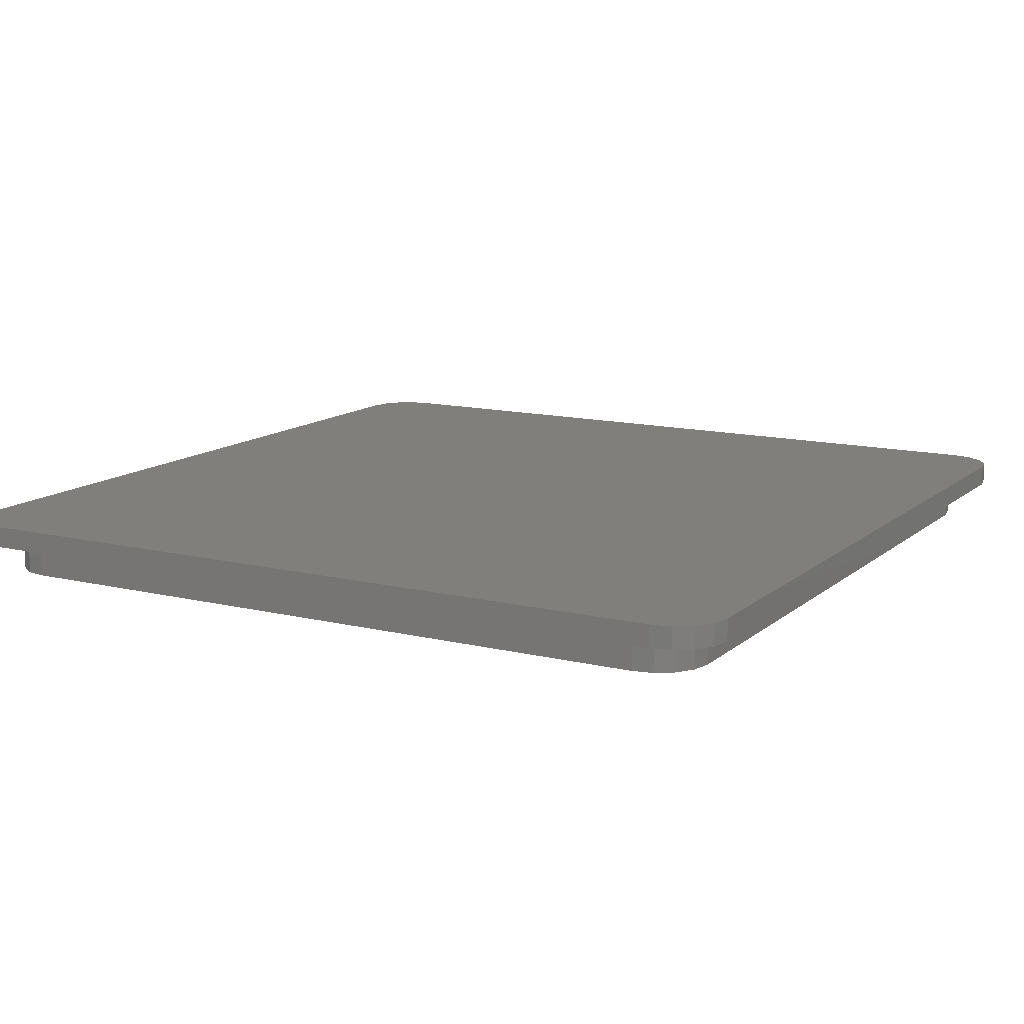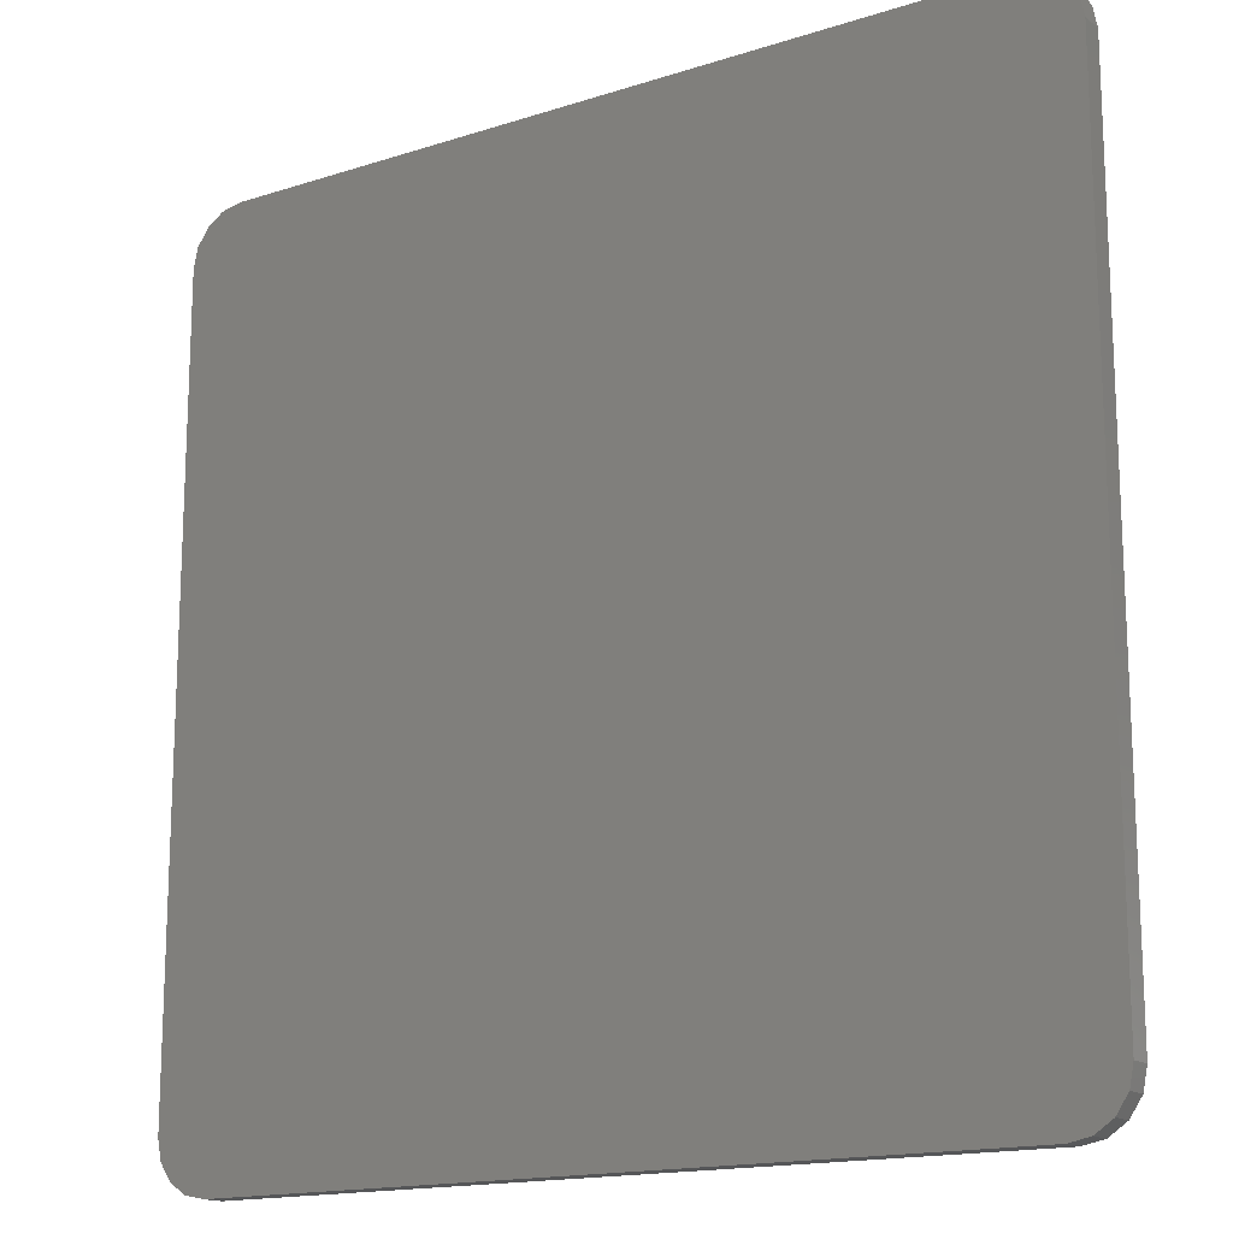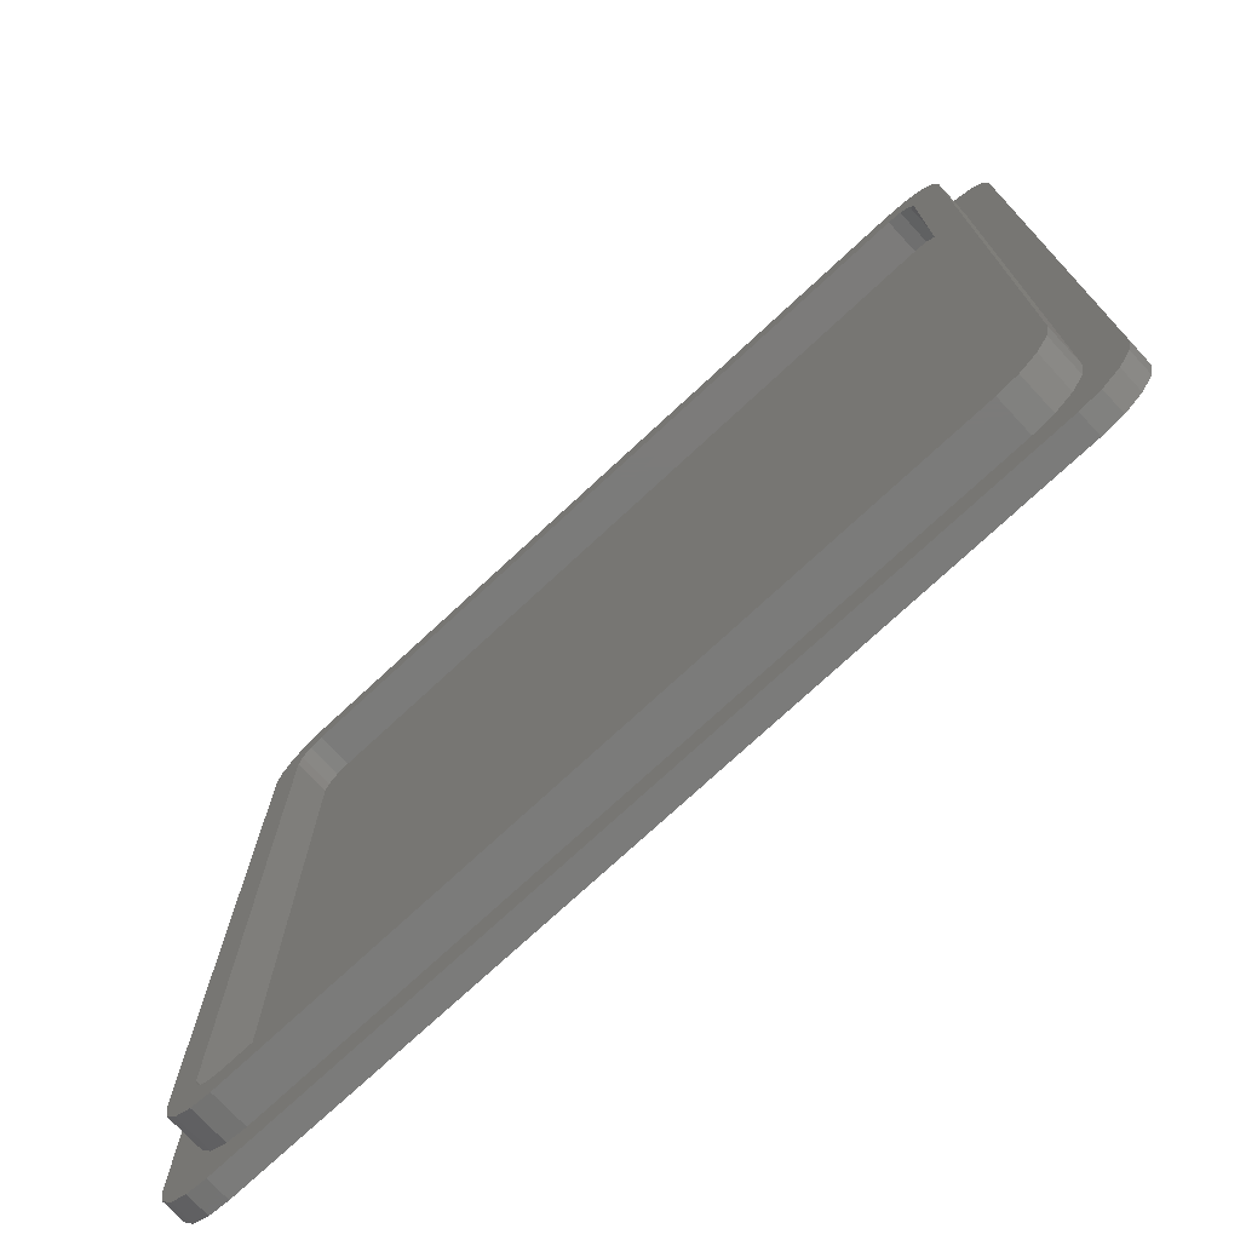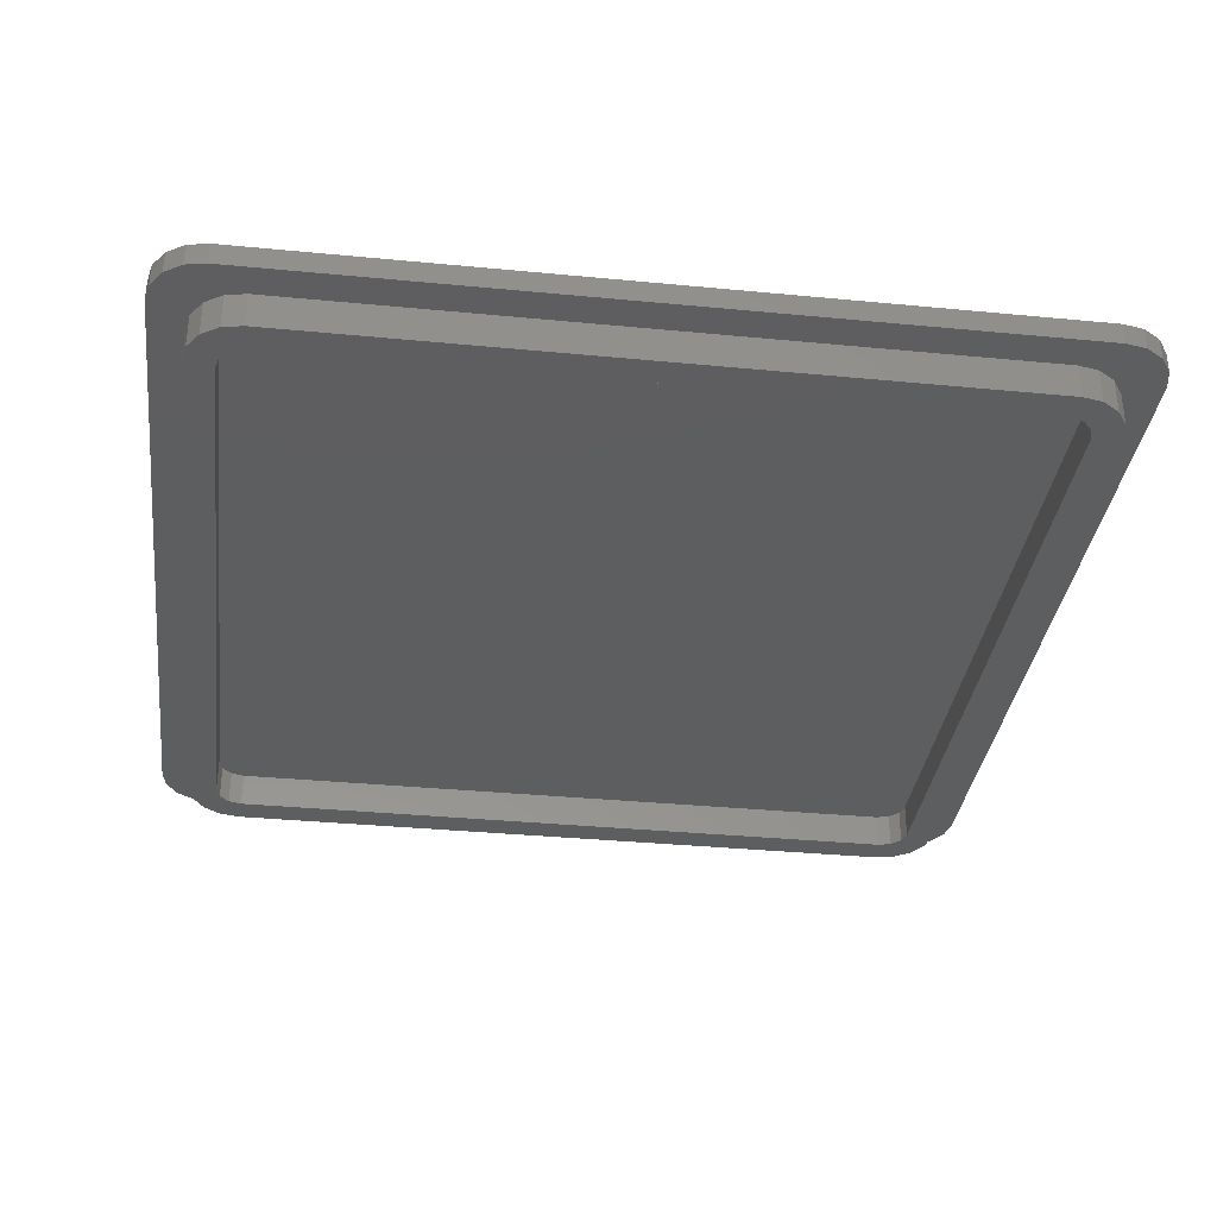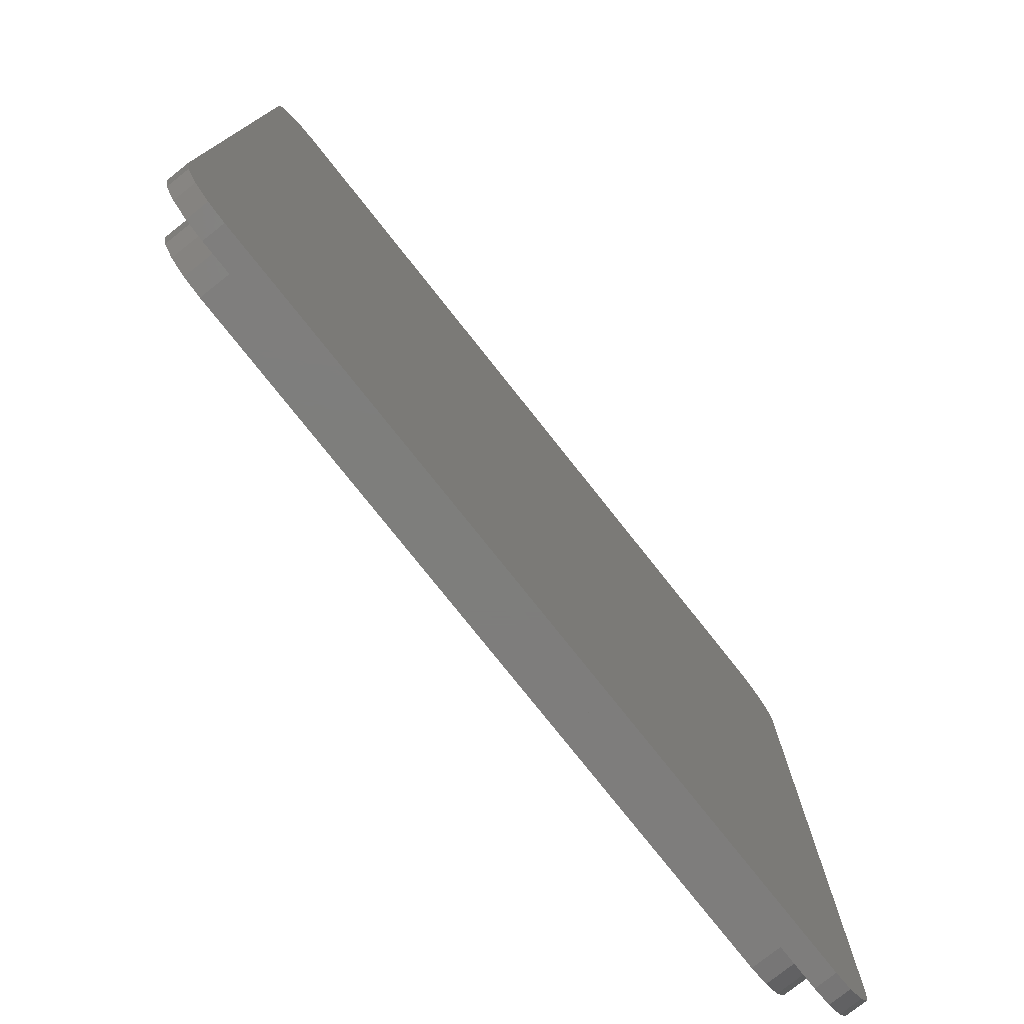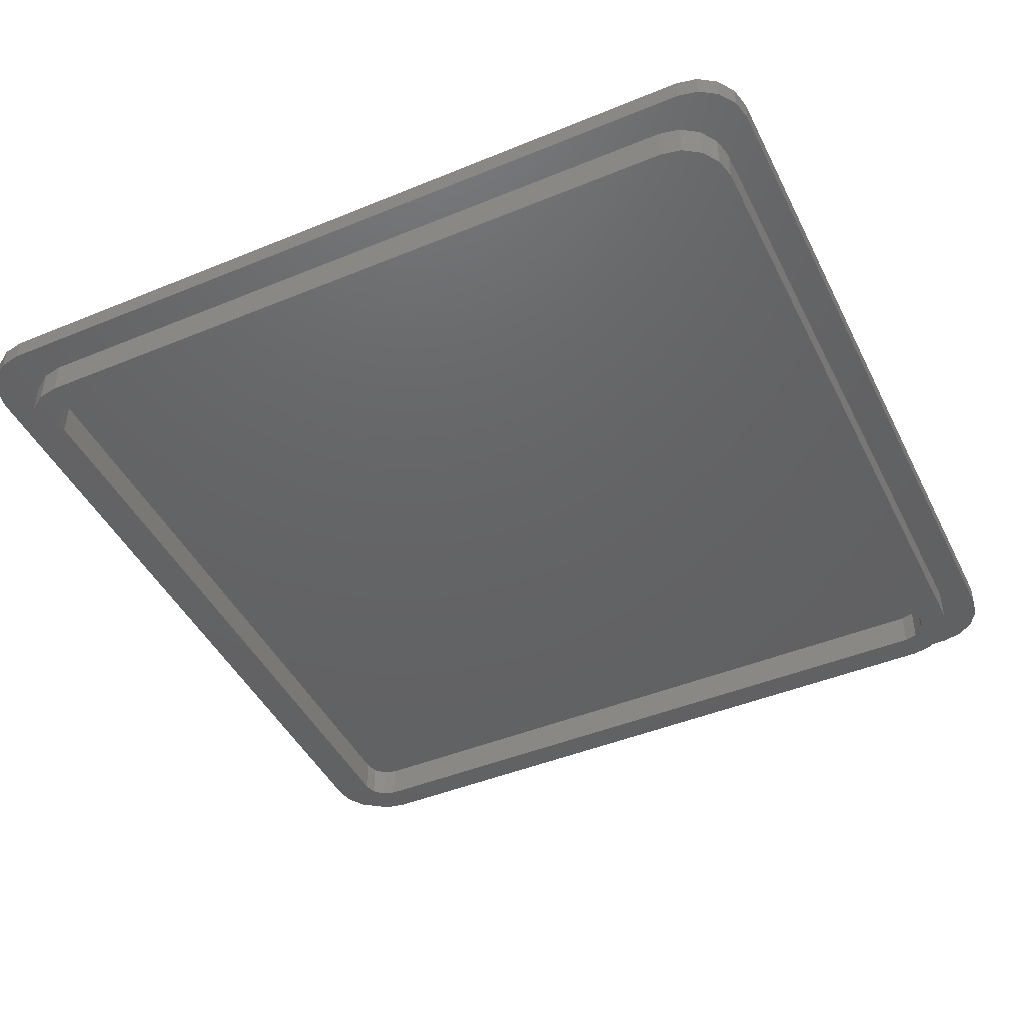
<metadata>
{"format":"stl","ext":"stl","renderer":"f3d","projection":"perspective","resolution":1024,"background":"white","views":[{"elev":12.9,"azim":29.3,"up":"+Z"},{"elev":-15.8,"azim":34.0,"up":"+Y"},{"elev":-74.4,"azim":-137.1,"up":"+Y"},{"elev":-34.7,"azim":-7.4,"up":"+Z"},{"elev":-77.6,"azim":-51.6,"up":"+Y"},{"elev":-45.3,"azim":115.4,"up":"+Z"}]}
</metadata>
<code>
# stl→obj: 112 verts, 220 faces
v -41.5 -42.6 0
v -40 -43 0
v -40 -43 -4
v -43 -40 -4
v -43 -40 0
v -42.6 -41.5 0
v -41.5 -42.6 -4
v -42.6 -41.5 -4
v 40 -43 0
v 40 -43 -4
v 42.6 -41.5 0
v 43 -40 0
v 43 -40 -4
v 41.5 -42.6 0
v 42.6 -41.5 -4
v 41.5 -42.6 -4
v 43 40 0
v 43 40 -4
v 41.5 42.6 0
v 40 43 0
v 40 43 -4
v 42.6 41.5 0
v 41.5 42.6 -4
v 42.6 41.5 -4
v -40 43 0
v -40 43 -4
v -42.6 41.5 0
v -43 40 0
v -43 40 -4
v -41.5 42.6 0
v -42.6 41.5 -4
v -41.5 42.6 -4
v -46.25 -40.25 0
v -46.25 -40.25 -4
v -45.79 -42.55 -4
v -44.49 -44.49 -4
v -42.55 -45.79 -4
v -42.55 -45.79 0
v -40.25 -46.25 -4
v -40.25 -46.25 0
v -44.49 -44.49 0
v -45.79 -42.55 0
v 40.25 -46.25 -4
v 40.25 -46.25 0
v 42.55 -45.79 -4
v 44.49 -44.49 -4
v 45.79 -42.55 -4
v 45.79 -42.55 0
v 46.25 -40.25 -4
v 46.25 -40.25 0
v 44.49 -44.49 0
v 42.55 -45.79 0
v 46.25 40.25 -4
v 46.25 40.25 0
v 45.79 42.55 -4
v 44.49 44.49 -4
v 42.55 45.79 -4
v 42.55 45.79 0
v 40.25 46.25 -4
v 40.25 46.25 0
v 44.49 44.49 0
v 45.79 42.55 0
v -40.25 46.25 -4
v -40.25 46.25 0
v -42.55 45.79 -4
v -44.49 44.49 -4
v -45.79 42.55 -4
v -45.79 42.55 0
v -46.25 40.25 -4
v -46.25 40.25 0
v -44.49 44.49 0
v -42.55 45.79 0
v -49.54 -46.3 0
v -50 -44 0
v -46.3 -49.54 0
v -48.24 -48.24 0
v 44 -50 0
v -44 -50 0
v 48.24 -48.24 0
v 46.3 -49.54 0
v 50 -44 0
v 49.54 -46.3 0
v 49.54 46.3 0
v 50 44 0
v 46.3 49.54 0
v 48.24 48.24 0
v -44 50 0
v 44 50 0
v -48.24 48.24 0
v -46.3 49.54 0
v -50 44 0
v -49.54 46.3 0
v -50 44 2.5
v -50 -44 2.5
v -44 50 2.5
v -49.54 46.3 2.5
v -48.24 48.24 2.5
v -46.3 49.54 2.5
v 44 50 2.5
v 50 44 2.5
v 46.3 49.54 2.5
v 48.24 48.24 2.5
v 49.54 46.3 2.5
v 50 -44 2.5
v 44 -50 2.5
v 49.54 -46.3 2.5
v 48.24 -48.24 2.5
v 46.3 -49.54 2.5
v -44 -50 2.5
v -46.3 -49.54 2.5
v -48.24 -48.24 2.5
v -49.54 -46.3 2.5
f 1 2 3
f 4 5 6
f 1 7 8
f 7 1 3
f 8 6 1
f 8 4 6
f 2 9 10
f 2 10 3
f 11 12 13
f 10 9 14
f 11 15 16
f 15 11 13
f 16 14 11
f 16 10 14
f 12 17 18
f 12 18 13
f 19 20 21
f 18 17 22
f 19 23 24
f 23 19 21
f 24 22 19
f 24 18 22
f 20 25 26
f 20 26 21
f 27 28 29
f 26 25 30
f 27 31 32
f 31 27 29
f 32 30 27
f 32 26 30
f 28 5 4
f 28 4 29
f 33 34 35
f 36 37 38
f 39 40 37
f 41 42 35
f 33 35 42
f 37 40 38
f 35 36 41
f 36 38 41
f 40 39 43
f 44 40 43
f 44 43 45
f 46 47 48
f 49 50 47
f 51 52 45
f 44 45 52
f 47 50 48
f 45 46 51
f 46 48 51
f 50 49 53
f 54 50 53
f 54 53 55
f 56 57 58
f 59 60 57
f 61 62 55
f 54 55 62
f 57 60 58
f 55 56 61
f 56 58 61
f 60 59 63
f 64 60 63
f 64 63 65
f 66 67 68
f 69 70 67
f 71 72 65
f 64 65 72
f 67 70 68
f 65 66 71
f 66 68 71
f 70 69 34
f 33 70 34
f 35 34 4
f 69 67 29
f 66 65 32
f 63 59 21
f 57 56 23
f 55 53 18
f 49 47 13
f 46 45 16
f 43 39 3
f 37 36 7
f 31 29 67
f 4 8 35
f 7 3 37
f 10 16 45
f 15 13 47
f 18 24 55
f 23 21 57
f 26 32 65
f 4 34 69
f 63 21 26
f 18 53 49
f 43 3 10
f 31 67 66
f 10 45 43
f 57 21 59
f 18 49 13
f 65 63 26
f 47 46 15
f 36 35 8
f 8 7 36
f 24 23 56
f 69 29 4
f 3 39 37
f 15 46 16
f 56 55 24
f 66 32 31
f 17 9 2
f 12 11 14
f 20 22 17
f 22 20 19
f 28 27 30
f 2 6 5
f 6 2 1
f 9 12 14
f 17 2 5
f 9 17 12
f 28 30 25
f 28 20 17
f 20 28 25
f 17 5 28
f 42 73 74
f 41 75 76
f 40 77 78
f 51 79 80
f 48 81 82
f 62 83 84
f 61 85 86
f 60 87 88
f 71 89 90
f 68 91 92
f 74 70 33
f 92 71 68
f 87 64 72
f 88 58 60
f 83 62 61
f 84 50 54
f 82 51 48
f 77 44 52
f 78 38 40
f 73 42 41
f 33 42 74
f 44 77 40
f 50 81 48
f 58 85 61
f 92 89 71
f 90 87 72
f 86 83 61
f 80 77 52
f 84 81 50
f 41 76 73
f 51 82 79
f 70 74 91
f 90 72 71
f 84 54 62
f 75 41 38
f 64 87 60
f 75 38 78
f 68 70 91
f 58 88 85
f 52 51 80
f 93 91 74
f 94 93 74
f 95 87 90
f 89 92 96
f 91 93 92
f 97 98 90
f 95 90 98
f 92 93 96
f 90 89 97
f 89 96 97
f 99 88 87
f 95 99 87
f 100 84 83
f 86 85 101
f 88 99 85
f 102 103 83
f 100 83 103
f 85 99 101
f 83 86 102
f 86 101 102
f 104 81 84
f 100 104 84
f 105 77 80
f 79 82 106
f 81 104 82
f 107 108 80
f 105 80 108
f 82 104 106
f 80 79 107
f 79 106 107
f 109 78 77
f 105 109 77
f 94 74 73
f 76 75 110
f 78 109 75
f 111 112 73
f 94 73 112
f 75 109 110
f 73 76 111
f 76 110 111
f 93 94 100
f 112 111 110
f 109 105 94
f 108 107 106
f 104 100 94
f 103 102 100
f 99 95 100
f 98 97 96
f 93 100 95
f 109 94 110
f 104 94 105
f 98 96 93
f 104 105 108
f 94 112 110
f 102 101 100
f 95 98 93
f 99 100 101
f 106 104 108

</code>
